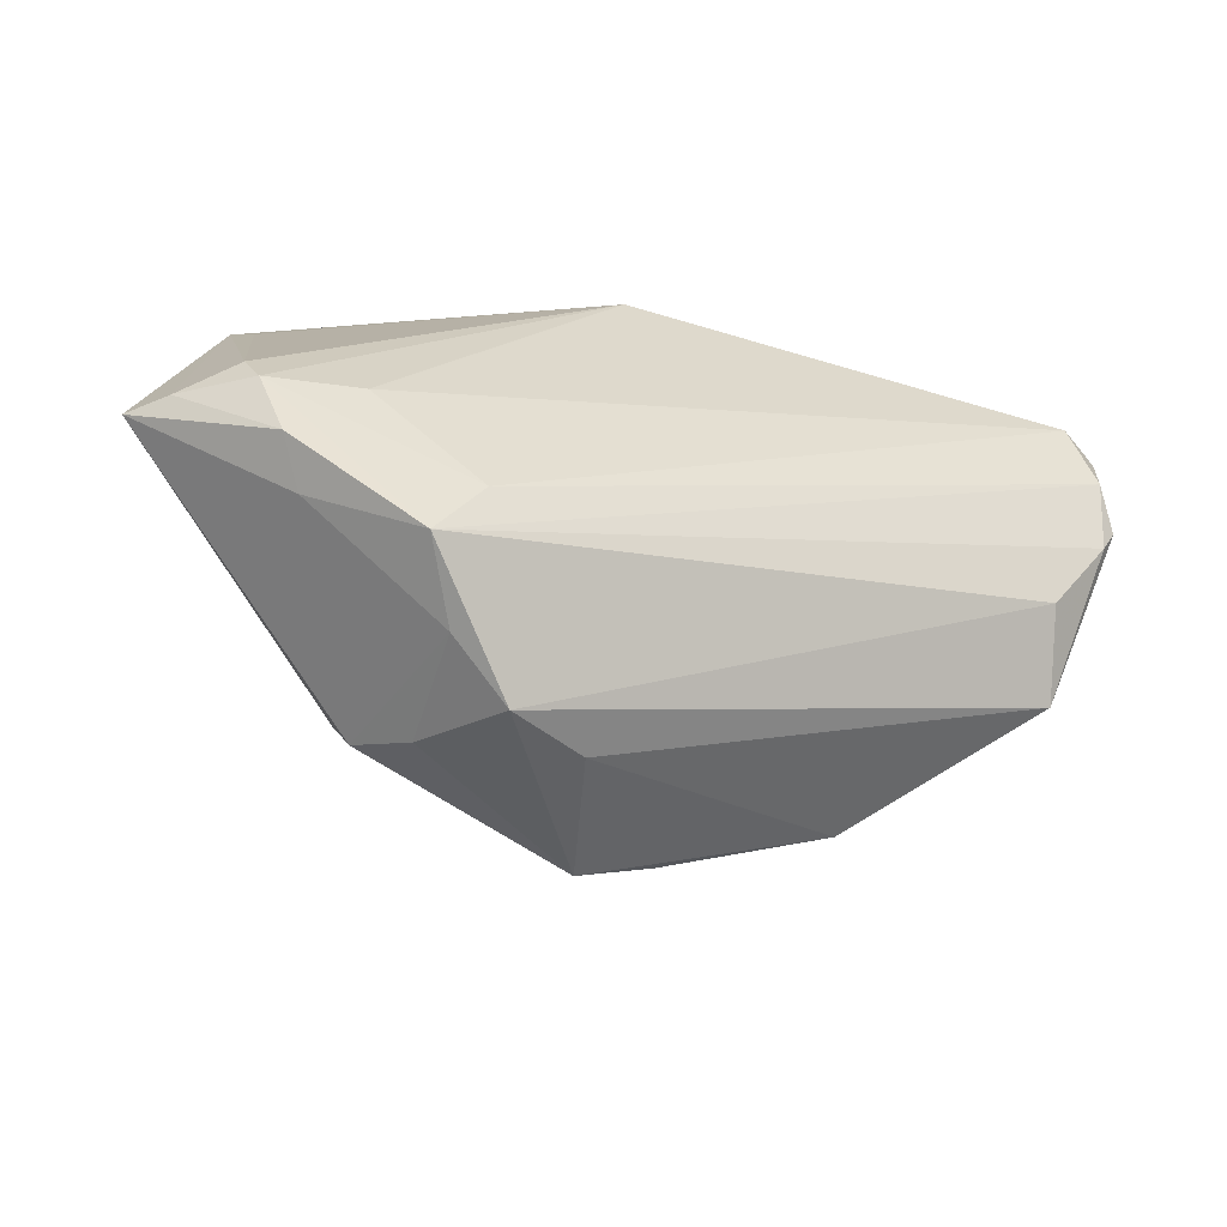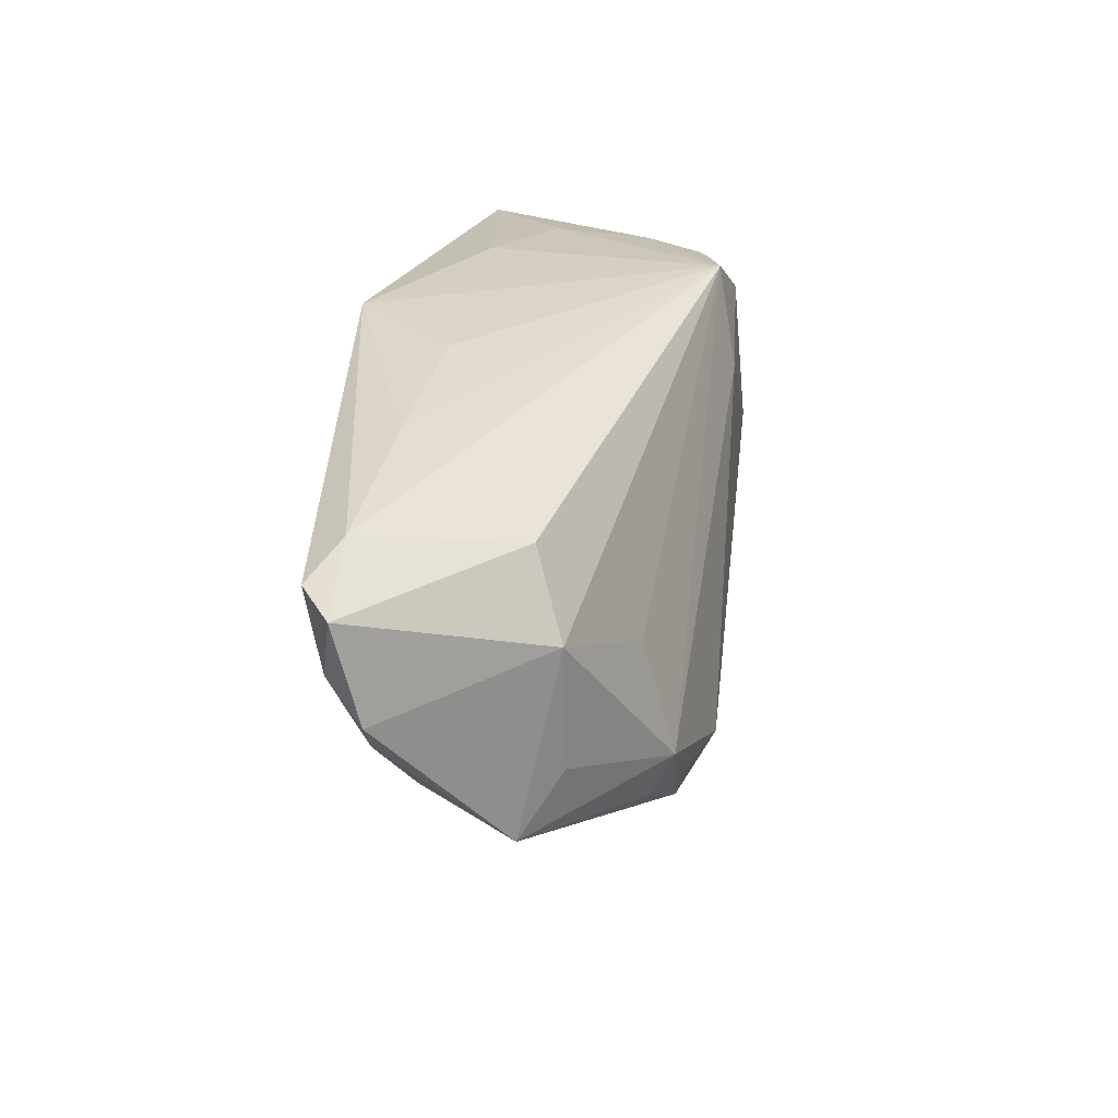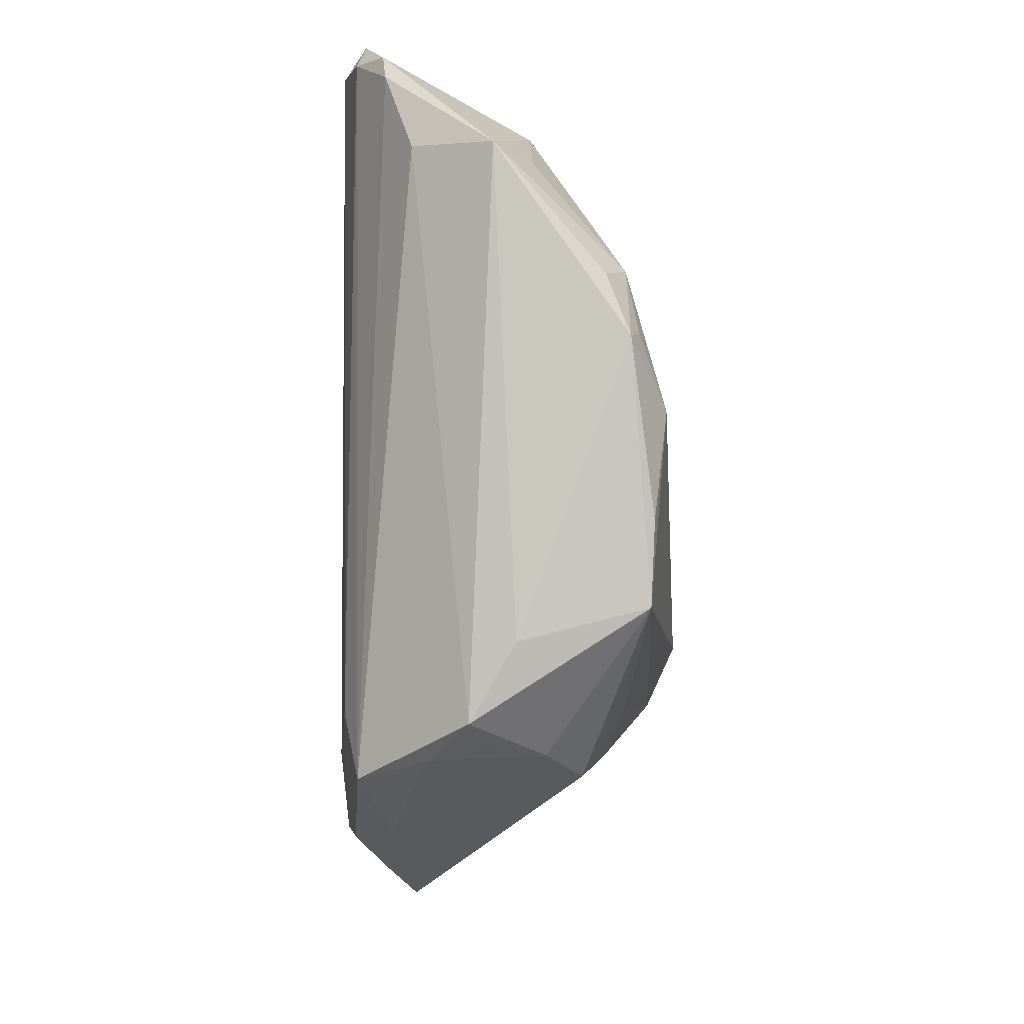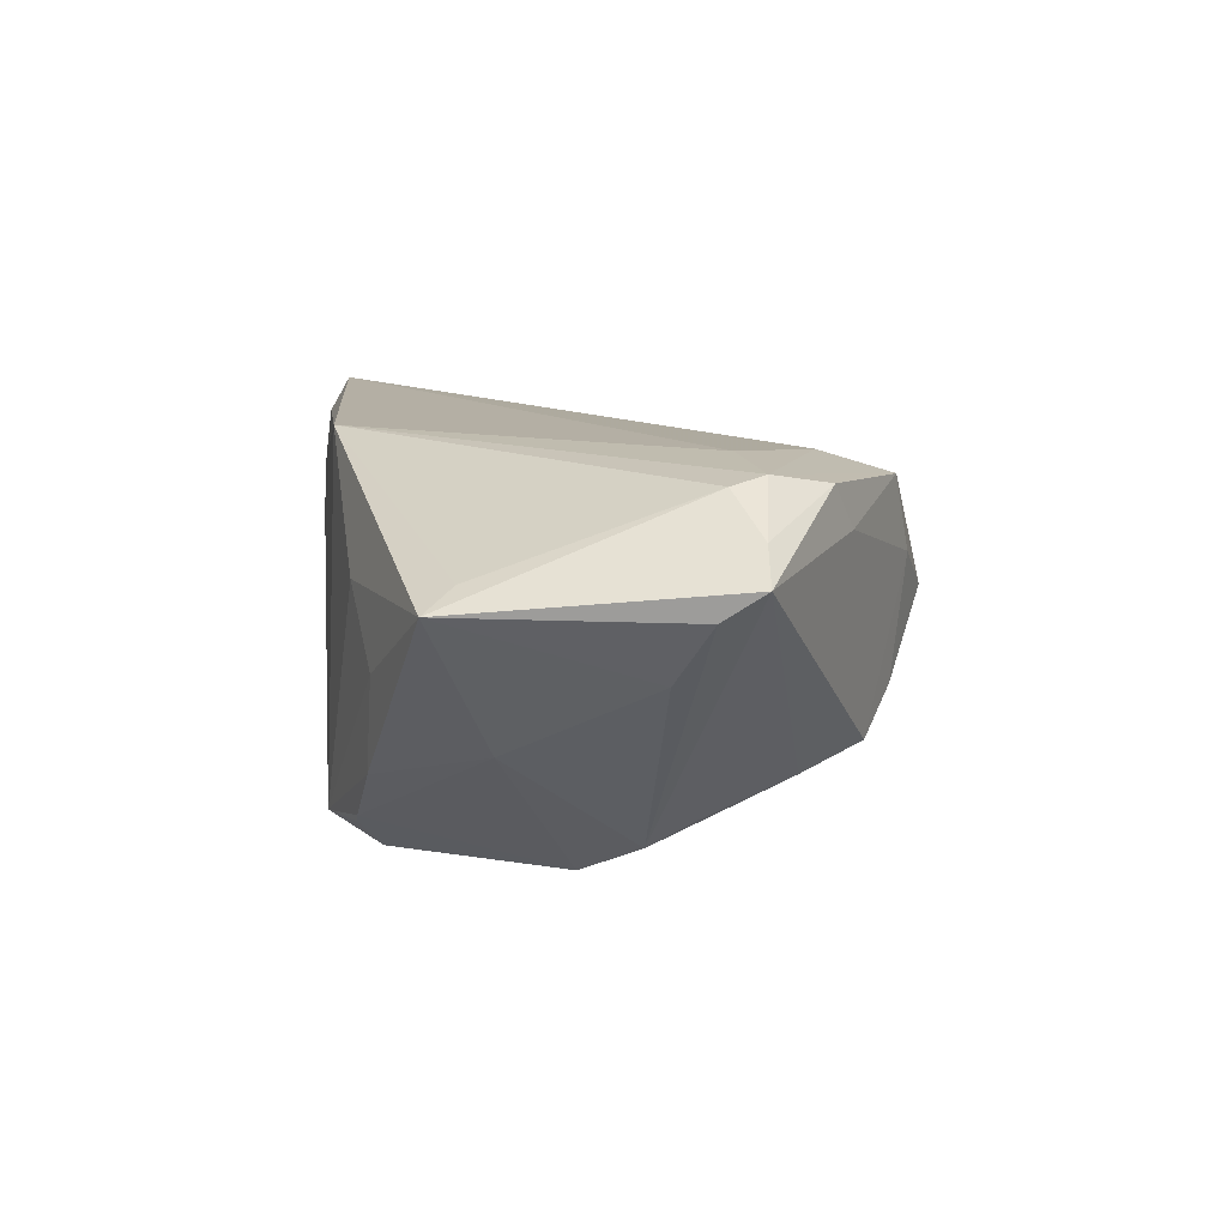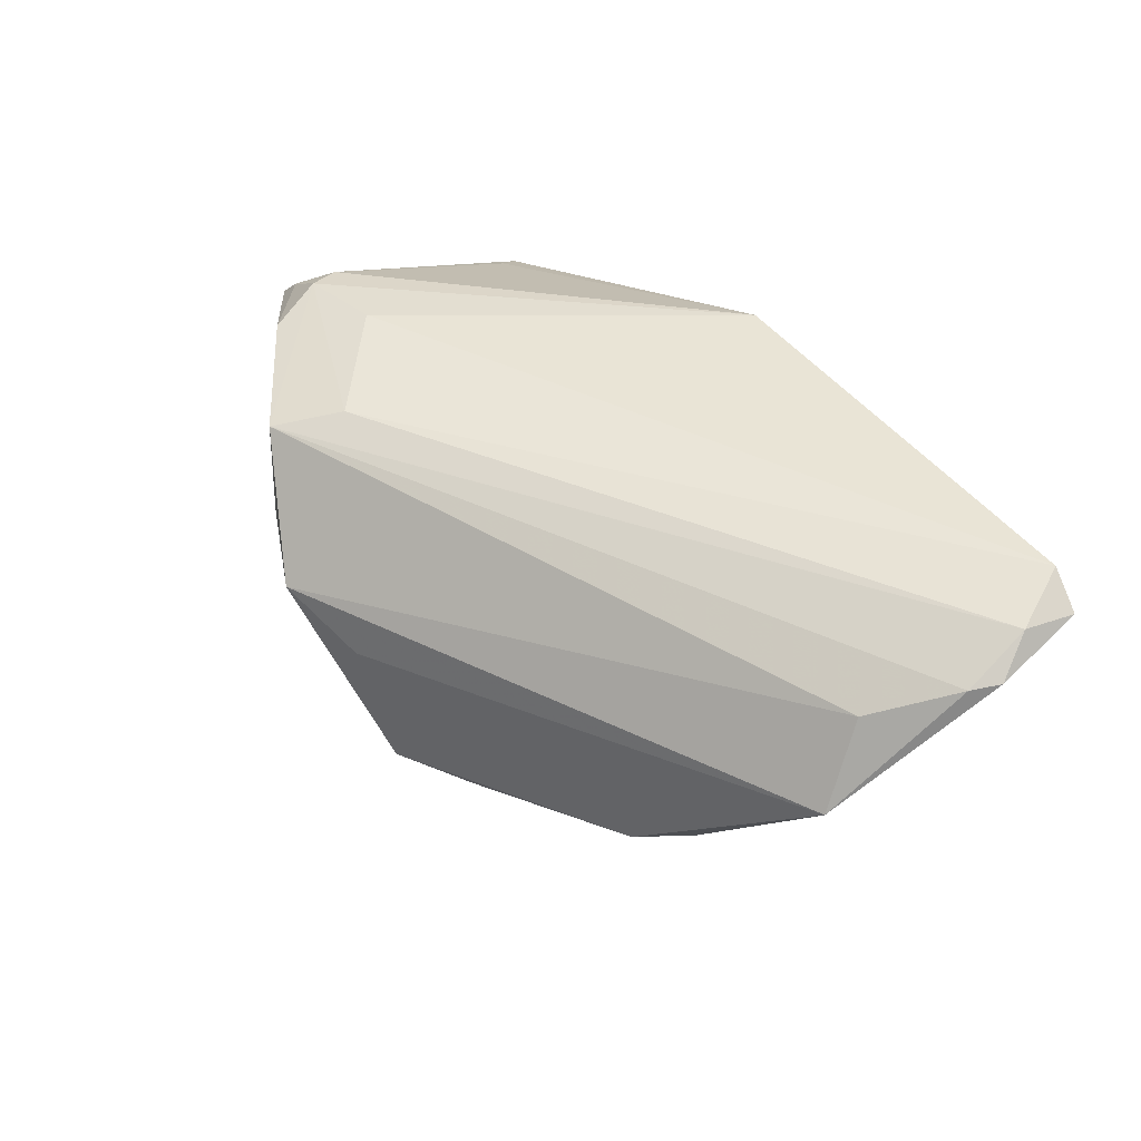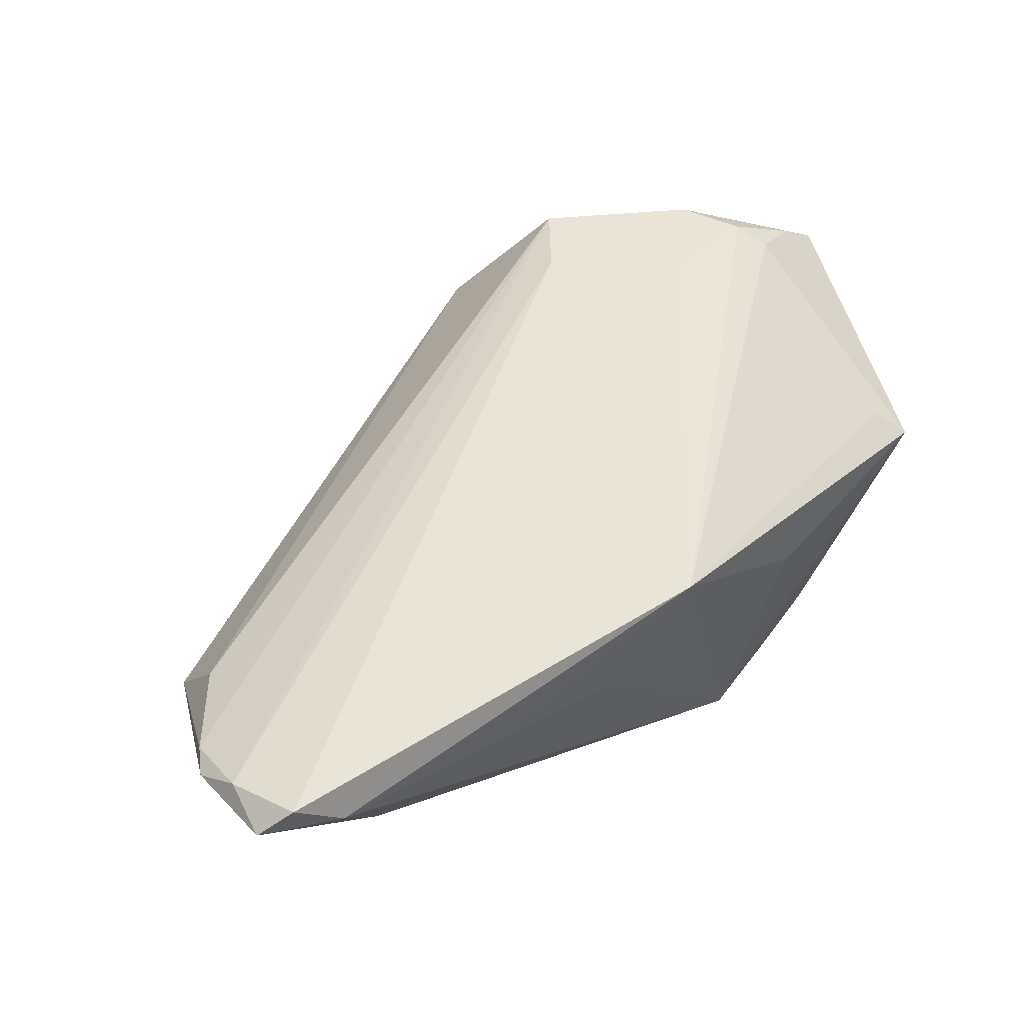
<metadata>
{"format":"obj","ext":"obj","renderer":"f3d","projection":"perspective","resolution":1024,"background":"white","views":[{"elev":-59.8,"azim":-16.6,"up":"+Y"},{"elev":34.2,"azim":91.9,"up":"+Y"},{"elev":-63.1,"azim":89.5,"up":"+Y"},{"elev":11.3,"azim":-96.0,"up":"+Z"},{"elev":42.5,"azim":56.0,"up":"+Z"},{"elev":60.7,"azim":146.9,"up":"+Z"}]}
</metadata>
<code>
v -0.003274 0.02789 0.02127
v -0.04918 -0.005836 -0.0003039
v -0.04352 -0.01642 0.02033
v 0.06009 0.009813 0.0145
v -0.02158 0.026 -0.02139
v 0.01289 -0.02777 -0.02124
v 0.04983 0.02909 0.01722
v -0.03284 0.02421 -0.001932
v 0.05931 0.01829 0.01894
v -0.0177 -0.02622 0.01955
v -0.01787 -0.02428 -0.01861
v 0.009913 0.02943 0.009686
v -0.04599 0.01546 0.01
v 0.05511 0.02653 0.02127
v -0.05517 -0.009615 0.007309
v -0.02637 -0.02328 -0.01599
v -0.0102 -0.04039 0.002429
v -0.03203 -0.01463 0.02127
v 0.02304 -0.01666 -0.02306
v -0.0237 0.001494 -0.02726
v 0.0536 -0.0003491 0.0106
v -0.000347 -0.03631 -0.003611
v -0.02275 0.02599 -0.02033
v 0.02902 0.02947 0.01349
v -0.05673 -0.01464 0.01077
v 0.04347 0.02443 -0.001873
v -0.01811 -0.03706 0.007732
v -0.05214 -0.01496 0.01474
v -0.04888 0.01927 0.00734
v -0.02923 -0.005583 -0.0232
v 0.05617 -0.00625 -0.0001143
v -0.0291 0.02476 -0.01392
v -0.03648 -0.02686 0.01334
v -0.01832 -0.03522 -0.007676
v 0.06005 0.02546 0.01808
v 0.05124 -3.26e-06 -0.005356
v -0.02286 -0.03443 0.01736
v -0.02264 0.02617 0.006573
v 0.06182 0.01343 0.01498
v 0.03633 0.006757 -0.01356
v 0.04988 0.01546 -0.005051
v -0.04551 -0.01205 0.01939
v -0.01882 0.0231 -0.02508
v -0.02443 -0.0311 -0.01271
v 0.03326 -0.01436 -0.01921
v -0.02912 -0.01139 -0.02023
v 0.03906 -0.007526 -0.0176
v -0.01181 0.02947 -0.02266
v 0.04061 -0.0124 -0.01477
v -0.03806 0.01139 -0.01003
v -0.0397 -0.02413 0.01875
v 0.03415 -0.0176 -0.01797
v 0.003243 -0.03359 -0.0208
v -0.007332 0.01801 -0.02482
f 39 41 35
f 39 31 41
f 39 4 31
f 38 1 48
f 38 29 1
f 35 7 14
f 14 7 1
f 1 18 14
f 48 1 12
f 26 41 48
f 48 7 26
f 35 41 26
f 26 7 35
f 28 29 25
f 28 42 29
f 1 29 13
f 13 42 1
f 29 42 13
f 42 28 3
f 1 42 3
f 3 18 1
f 19 20 54
f 54 47 19
f 48 47 54
f 25 30 46
f 46 16 25
f 30 16 46
f 48 41 40
f 40 47 48
f 41 47 40
f 41 31 36
f 36 47 41
f 31 47 36
f 21 4 37
f 31 4 21
f 37 17 21
f 21 17 31
f 27 17 37
f 8 38 48
f 29 38 8
f 15 30 25
f 15 2 30
f 25 29 15
f 29 2 15
f 10 14 18
f 10 3 37
f 18 3 10
f 1 7 24
f 24 12 1
f 24 7 48
f 48 12 24
f 37 3 51
f 51 3 28
f 51 28 25
f 20 23 43
f 48 54 43
f 43 54 20
f 50 2 29
f 30 2 50
f 50 23 20
f 50 20 30
f 31 17 22
f 49 47 31
f 53 22 17
f 30 20 53
f 53 20 19
f 19 6 53
f 33 27 37
f 33 51 25
f 37 51 33
f 14 10 9
f 4 39 9
f 37 4 9
f 9 10 37
f 9 39 35
f 35 14 9
f 5 23 48
f 48 43 5
f 5 43 23
f 32 50 29
f 23 50 32
f 29 8 32
f 48 23 32
f 32 8 48
f 19 47 45
f 25 16 44
f 44 33 25
f 27 33 44
f 11 16 30
f 30 53 11
f 11 44 16
f 53 44 11
f 31 22 52
f 22 53 52
f 52 53 6
f 52 49 31
f 52 6 19
f 19 45 52
f 47 49 52
f 52 45 47
f 34 53 17
f 34 44 53
f 17 27 34
f 27 44 34

</code>
